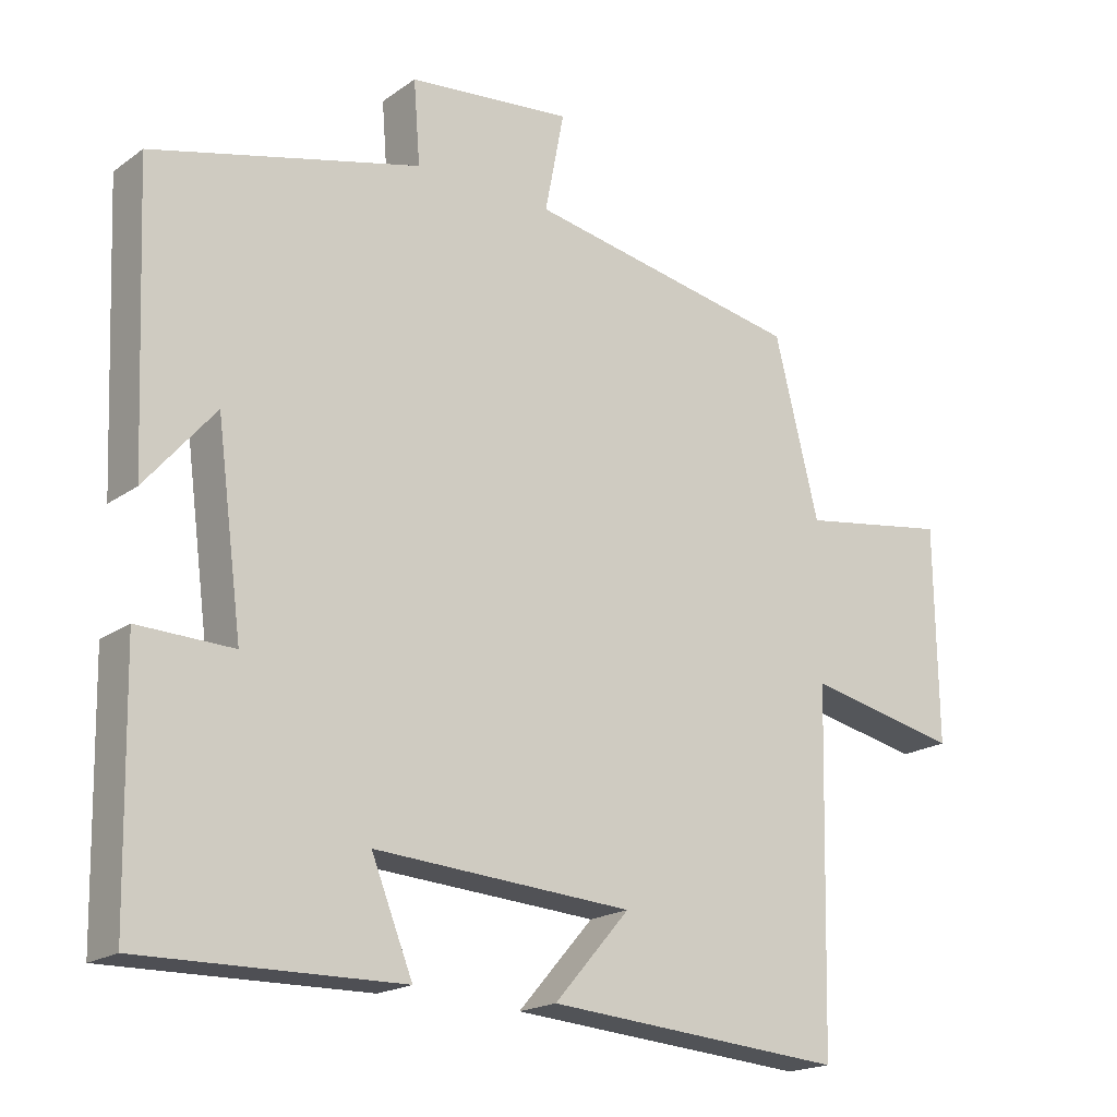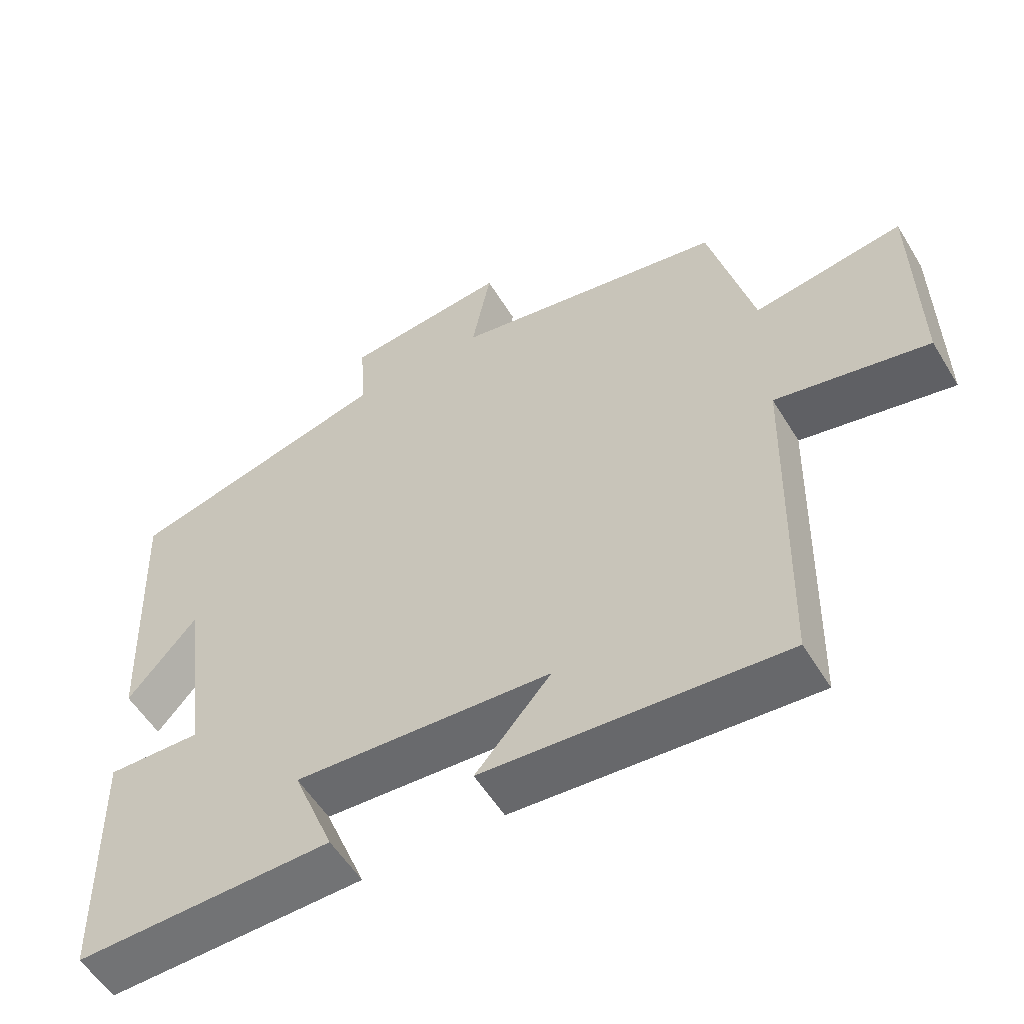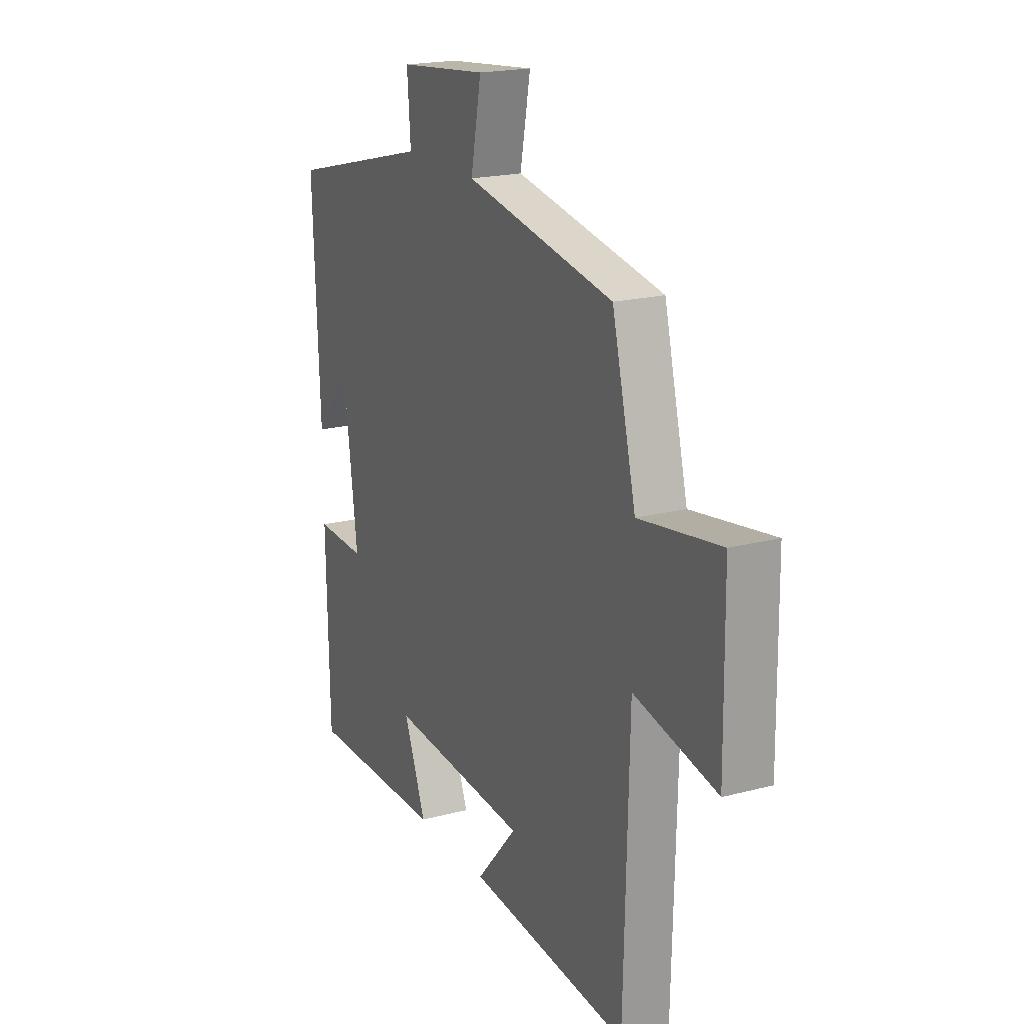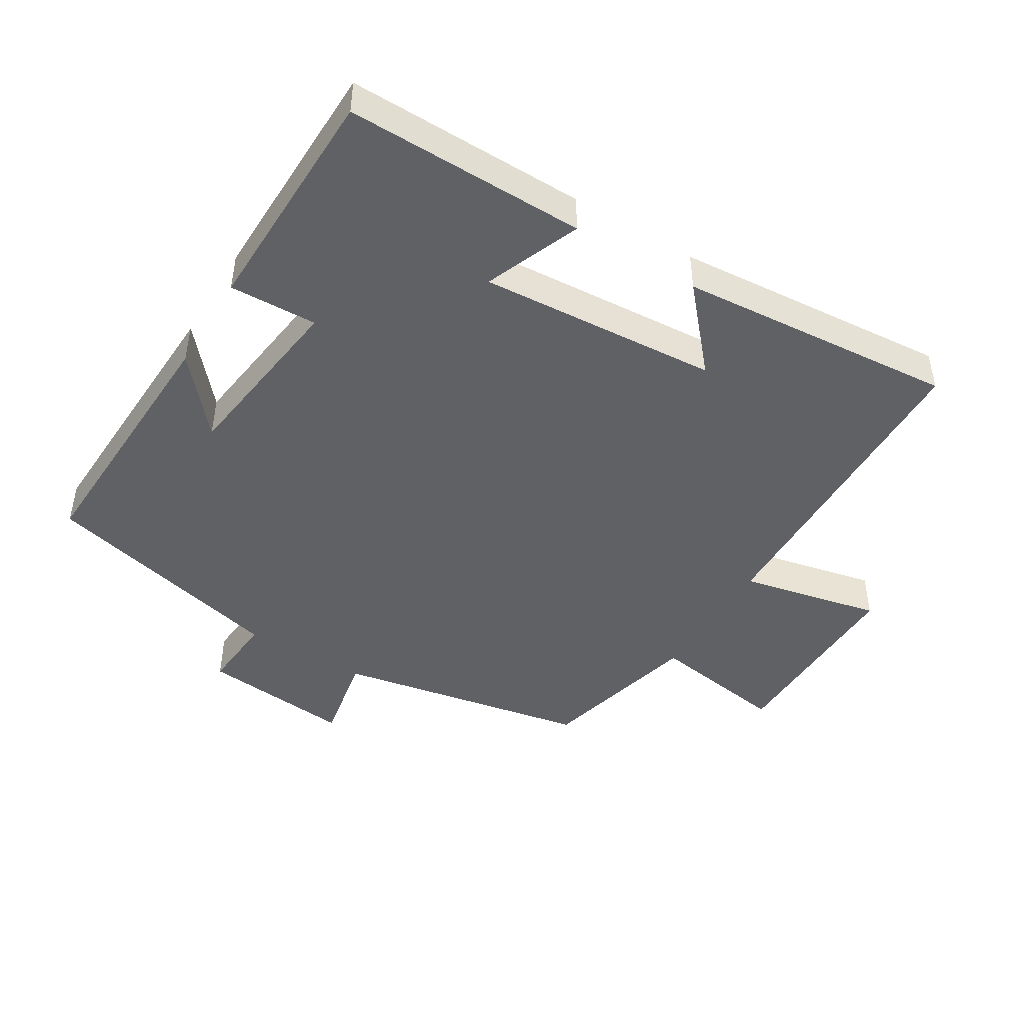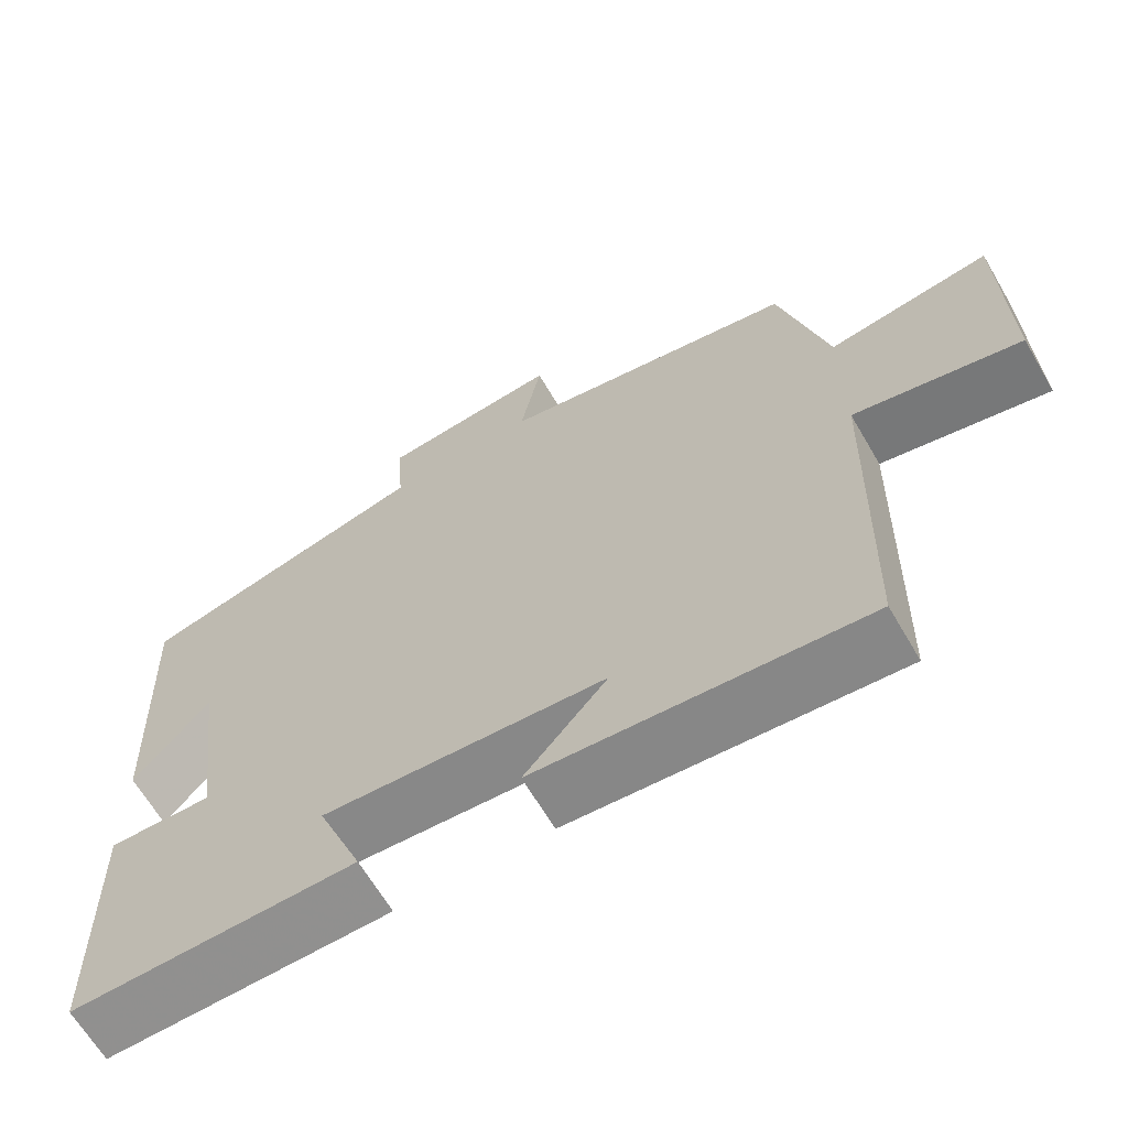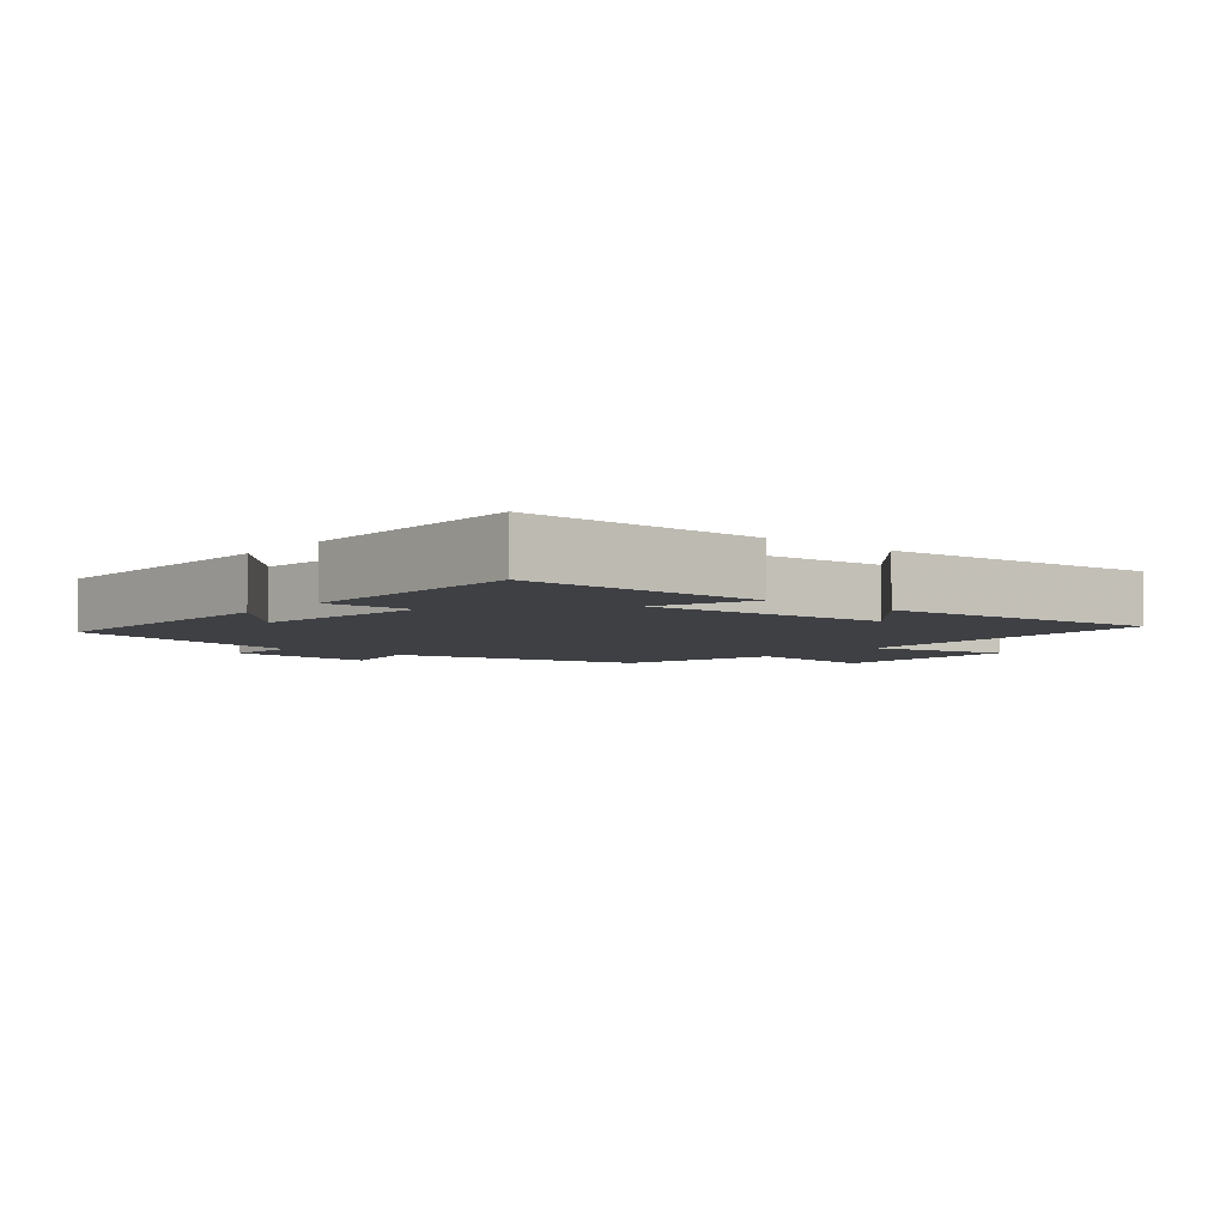
<metadata>
{"format":"obj","ext":"obj","renderer":"f3d","projection":"perspective","resolution":1024,"background":"white","views":[{"elev":-19.0,"azim":142.7,"up":"+Z"},{"elev":-55.3,"azim":-149.0,"up":"+Z"},{"elev":19.7,"azim":-116.0,"up":"+Z"},{"elev":-45.5,"azim":148.8,"up":"+Y"},{"elev":-65.1,"azim":-149.7,"up":"+Z"},{"elev":-4.9,"azim":140.9,"up":"+Y"}]}
</metadata>
<code>
v -0.438 0.07 0.428
v -0.052 0.07 0.5
v -0.079 0.07 0.64
v 0.151 0.07 0.616
v 0.142 0.07 0.5
v 0.517 0.07 0.404
v 0.5 0.07 0.002
v 0.403 0.07 0.116
v 0.367 0.07 -0.158
v 0.5 0.07 -0.154
v 0.493 0.07 -0.506
v 0.13 0.07 -0.5
v 0.188 0.07 -0.355
v -0.174 0.07 -0.379
v -0.068 0.07 -0.5
v -0.488 0.07 -0.533
v -0.5 0.07 -0.043
v -0.714 0.07 -0.088
v -0.71 0.07 0.214
v -0.5 0.07 0.181
v -0.438 0 0.428
v -0.052 0 0.5
v -0.079 0 0.64
v 0.151 0 0.616
v 0.142 0 0.5
v 0.517 0 0.404
v 0.5 0 0.002
v 0.403 0 0.116
v 0.367 0 -0.158
v 0.5 0 -0.154
v 0.493 0 -0.506
v 0.13 0 -0.5
v 0.188 0 -0.355
v -0.174 0 -0.379
v -0.068 0 -0.5
v -0.488 0 -0.533
v -0.5 0 -0.043
v -0.714 0 -0.088
v -0.71 0 0.214
v -0.5 0 0.181
f 17 18 19 20
f 17 20 1 2
f 14 15 16 17
f 13 14 17 2
f 11 12 13
f 10 11 13
f 9 10 13
f 13 2 3
f 9 13 3
f 8 9 3
f 5 6 7 8
f 5 8 3
f 3 4 5
f 40 39 38 37
f 22 21 40 37
f 37 36 35 34
f 22 37 34 33
f 33 32 31
f 33 31 30
f 33 30 29
f 23 22 33
f 23 33 29
f 23 29 28
f 28 27 26 25
f 23 28 25
f 25 24 23
f 1 21 22 2
f 2 22 23 3
f 3 23 24 4
f 4 24 25 5
f 5 25 26 6
f 6 26 27 7
f 7 27 28 8
f 8 28 29 9
f 9 29 30 10
f 10 30 31 11
f 11 31 32 12
f 12 32 33 13
f 13 33 34 14
f 14 34 35 15
f 15 35 36 16
f 16 36 37 17
f 17 37 38 18
f 18 38 39 19
f 19 39 40 20
f 20 40 21 1

</code>
